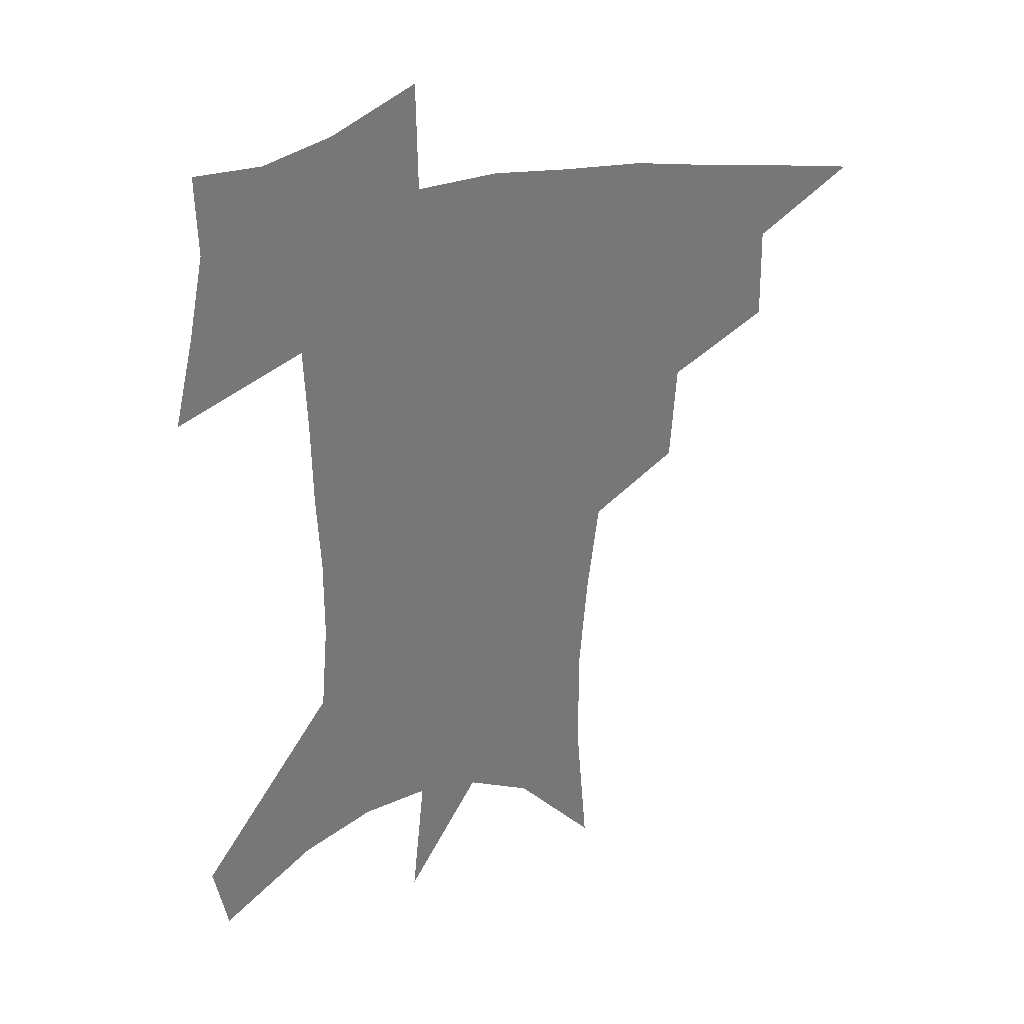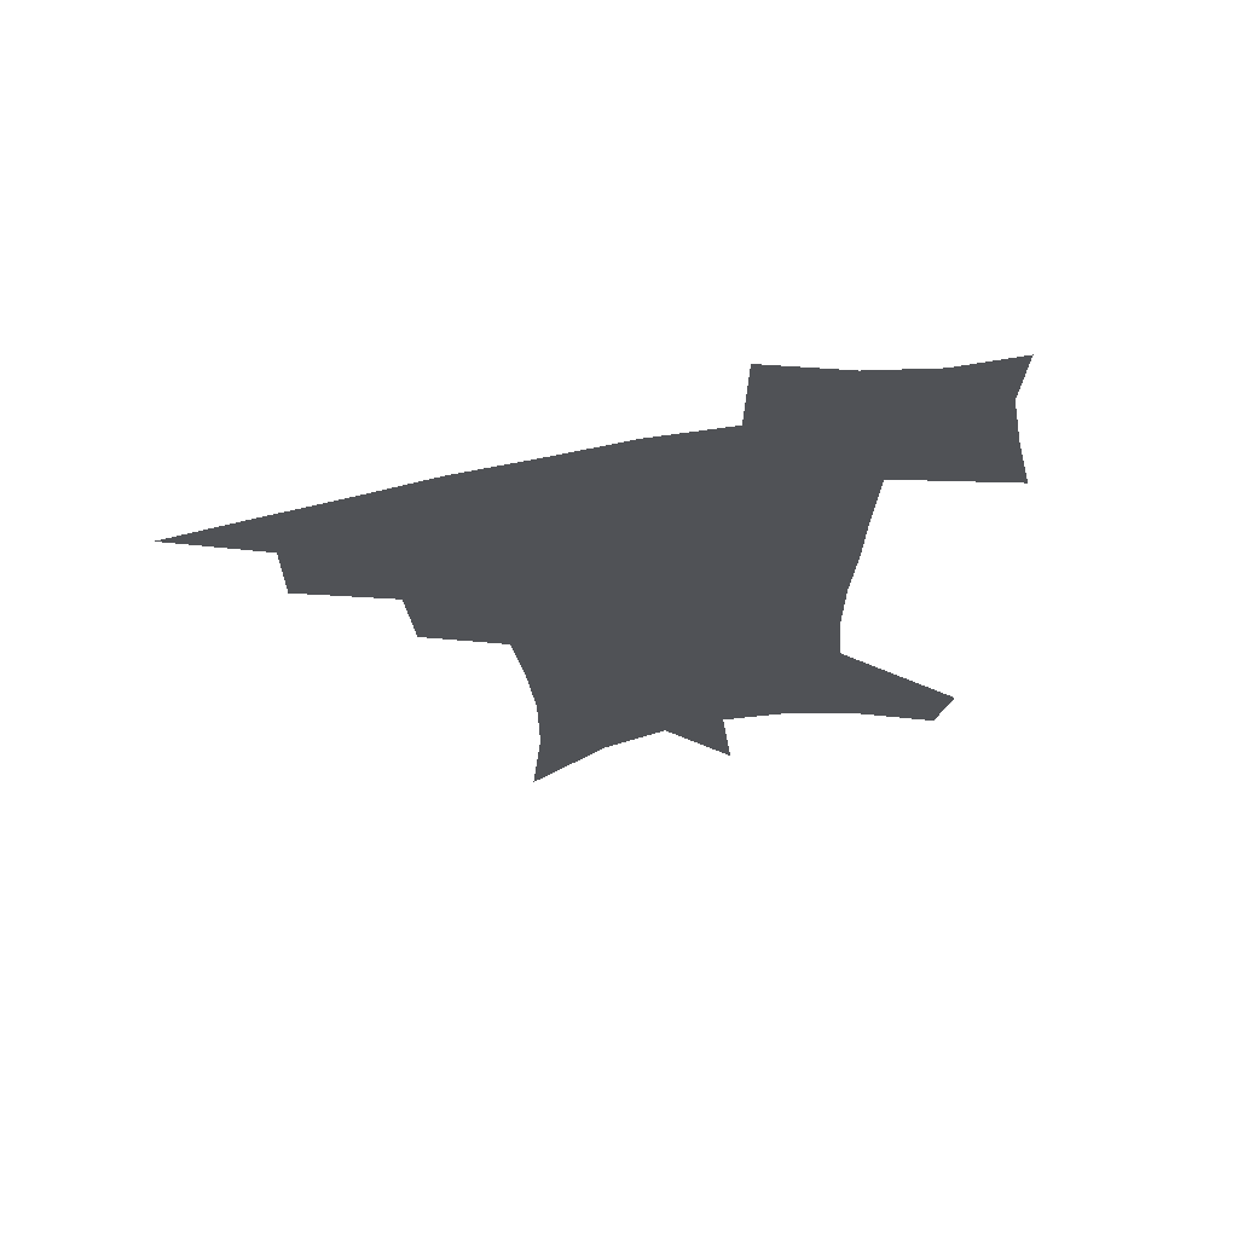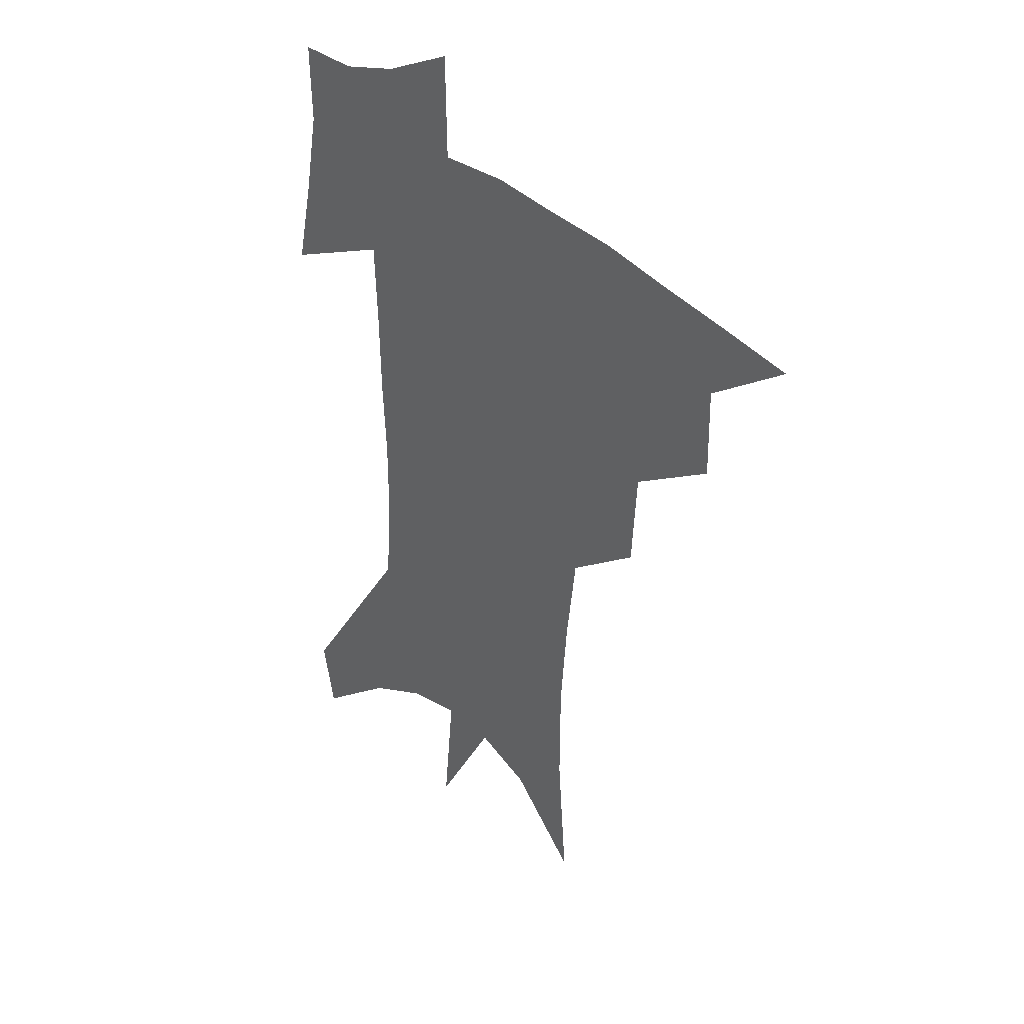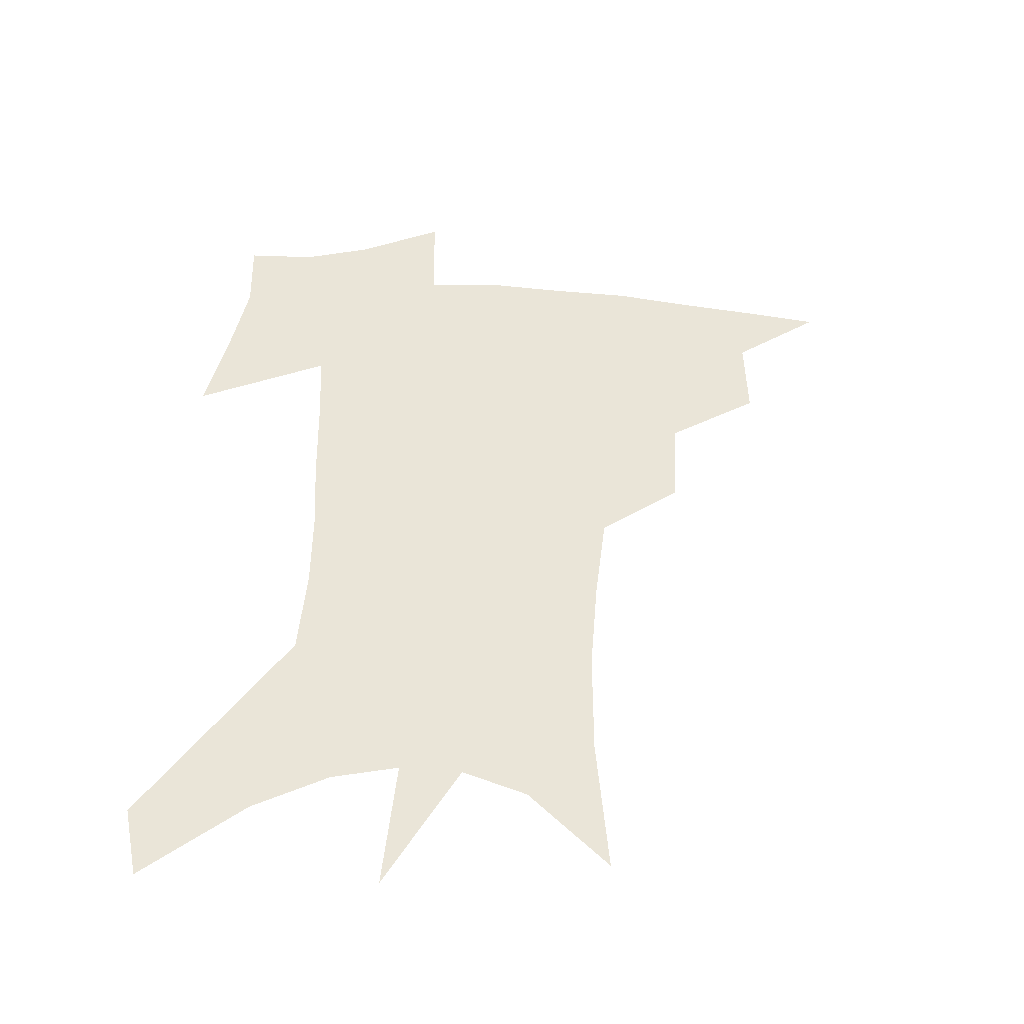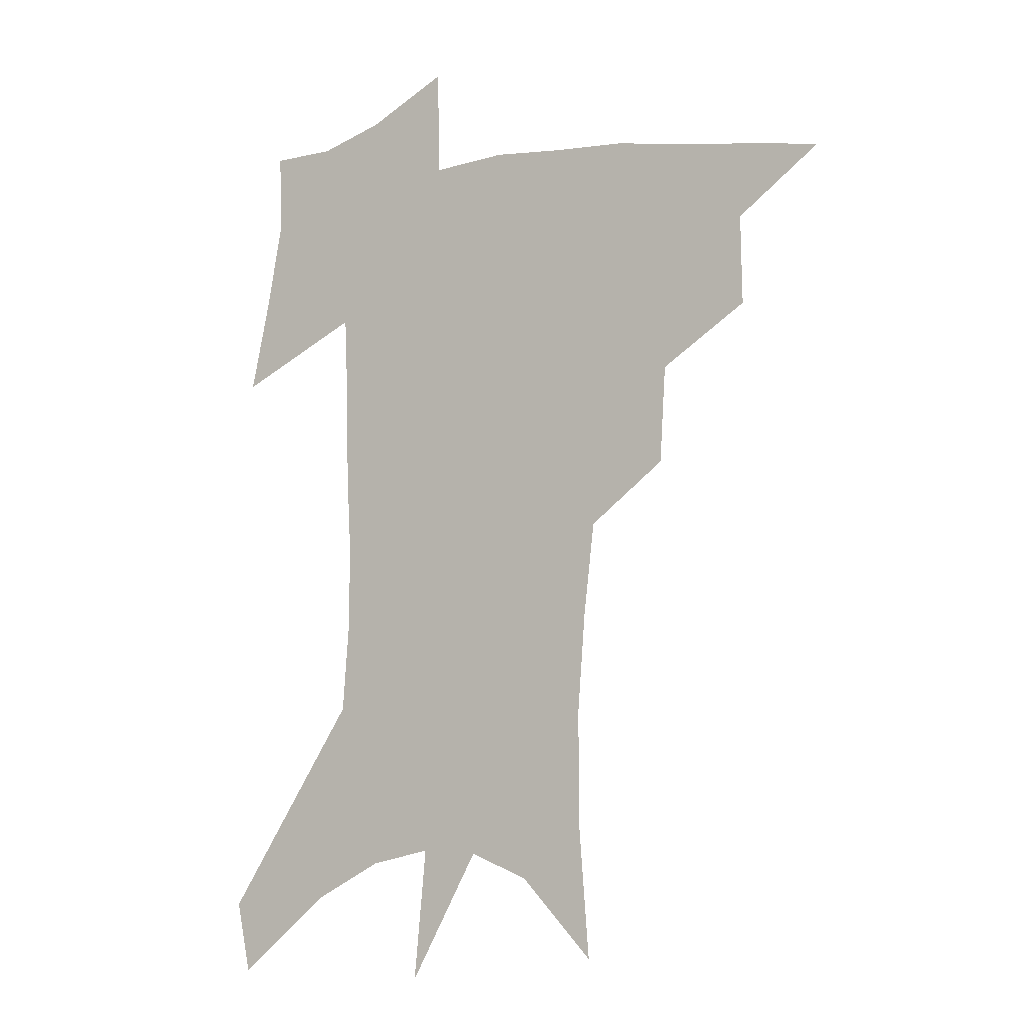
<metadata>
{"format":"obj","ext":"obj","renderer":"f3d","projection":"perspective","resolution":1024,"background":"white","views":[{"elev":32.9,"azim":162.8,"up":"+Y"},{"elev":70.5,"azim":-10.2,"up":"+Y"},{"elev":37.4,"azim":-132.6,"up":"+Y"},{"elev":-46.6,"azim":176.5,"up":"+Y"},{"elev":-6.8,"azim":-149.9,"up":"+Y"}]}
</metadata>
<code>
v 464.4 438.4 0
v 494.9 382.4 0
v 495.5 415.2 0
v 491.5 442.5 0
v 529.2 325.6 0
v 527.1 361.3 0
v 525.3 392.1 0
v 523.2 419.7 0
v 519.3 446.3 0
v 560.5 140.9 0
v 564.6 192.8 0
v 564.5 233.4 0
v 561.8 269.1 0
v 557.8 303.7 0
v 555.2 339.6 0
v 553.4 370 0
v 551.8 397.5 0
v 549.5 423.2 0
v 545.8 450.5 0
v 588.2 170 0
v 587.8 210.9 0
v 585.9 248 0
v 583.4 282.8 0
v 580.4 314.3 0
v 578.7 345.7 0
v 577.5 373.6 0
v 577.1 401 0
v 575.2 425.7 0
v 573.4 451.7 0
v 610.8 178.8 0
v 608.5 216.3 0
v 606.2 248.8 0
v 603.8 288.1 0
v 602 316.9 0
v 601.2 348.8 0
v 600.9 376 0
v 601.1 402.4 0
v 601.4 426.7 0
v 599.5 453.7 0
v 637.2 130.3 0
v 632.5 179.7 0
v 629 219.4 0
v 626.4 254.1 0
v 624.4 288.3 0
v 623.3 320.3 0
v 623.4 348.1 0
v 623.6 377.6 0
v 624.6 402 0
v 625.9 426.6 0
v 627.6 451.3 0
v 628.1 490.5 0
v 655.9 174.3 0
v 650.8 214.8 0
v 647 250.7 0
v 646 281.9 0
v 645.9 312.3 0
v 646.6 341.4 0
v 646.5 372.8 0
v 647.8 400 0
v 649.3 424.7 0
v 652.5 448.4 0
v 658.1 474.9 0
v 682.3 160.1 0
v 676.8 199.8 0
v 672.2 235.2 0
v 669.5 269.5 0
v 669.4 300.6 0
v 670.9 330.2 0
v 671.4 362.7 0
v 672.6 393.5 0
v 672.2 421.2 0
v 675.1 444.6 0
v 682.5 467.2 0
v 717.4 130.2 0
v 722.7 156.5 0
v 719.3 370.7 0
v 711.7 405.1 0
v 705.9 436.8 0
v 706.5 466.5 0
f 3 4 1
f 6 7 2
f 2 7 3
f 7 8 3
f 3 8 4
f 8 9 4
f 14 15 5
f 5 15 6
f 15 16 6
f 6 16 7
f 16 17 7
f 7 17 8
f 17 18 8
f 8 18 9
f 18 19 9
f 10 20 11
f 20 21 11
f 11 21 12
f 21 22 12
f 12 22 13
f 22 23 13
f 13 23 14
f 23 24 14
f 14 24 15
f 24 25 15
f 15 25 16
f 25 26 16
f 16 26 17
f 26 27 17
f 17 27 18
f 27 28 18
f 18 28 19
f 28 29 19
f 20 30 21
f 30 31 21
f 21 31 22
f 31 32 22
f 22 32 23
f 32 33 23
f 23 33 24
f 33 34 24
f 24 34 25
f 34 35 25
f 25 35 26
f 35 36 26
f 26 36 27
f 36 37 27
f 27 37 28
f 37 38 28
f 28 38 29
f 38 39 29
f 40 41 30
f 30 41 31
f 41 42 31
f 31 42 32
f 42 43 32
f 32 43 33
f 43 44 33
f 33 44 34
f 44 45 34
f 34 45 35
f 45 46 35
f 35 46 36
f 46 47 36
f 36 47 37
f 47 48 37
f 37 48 38
f 48 49 38
f 38 49 39
f 49 50 39
f 41 52 42
f 52 53 42
f 42 53 43
f 53 54 43
f 43 54 44
f 54 55 44
f 44 55 45
f 55 56 45
f 45 56 46
f 56 57 46
f 46 57 47
f 57 58 47
f 47 58 48
f 58 59 48
f 48 59 49
f 59 60 49
f 49 60 50
f 60 61 50
f 50 61 51
f 61 62 51
f 52 63 53
f 63 64 53
f 53 64 54
f 64 65 54
f 54 65 55
f 65 66 55
f 55 66 56
f 66 67 56
f 56 67 57
f 67 68 57
f 57 68 58
f 68 69 58
f 58 69 59
f 69 70 59
f 59 70 60
f 70 71 60
f 60 71 61
f 71 72 61
f 61 72 62
f 72 73 62
f 63 74 64
f 74 75 64
f 64 75 65
f 70 76 71
f 76 77 71
f 71 77 72
f 77 78 72
f 72 78 73
f 78 79 73

</code>
